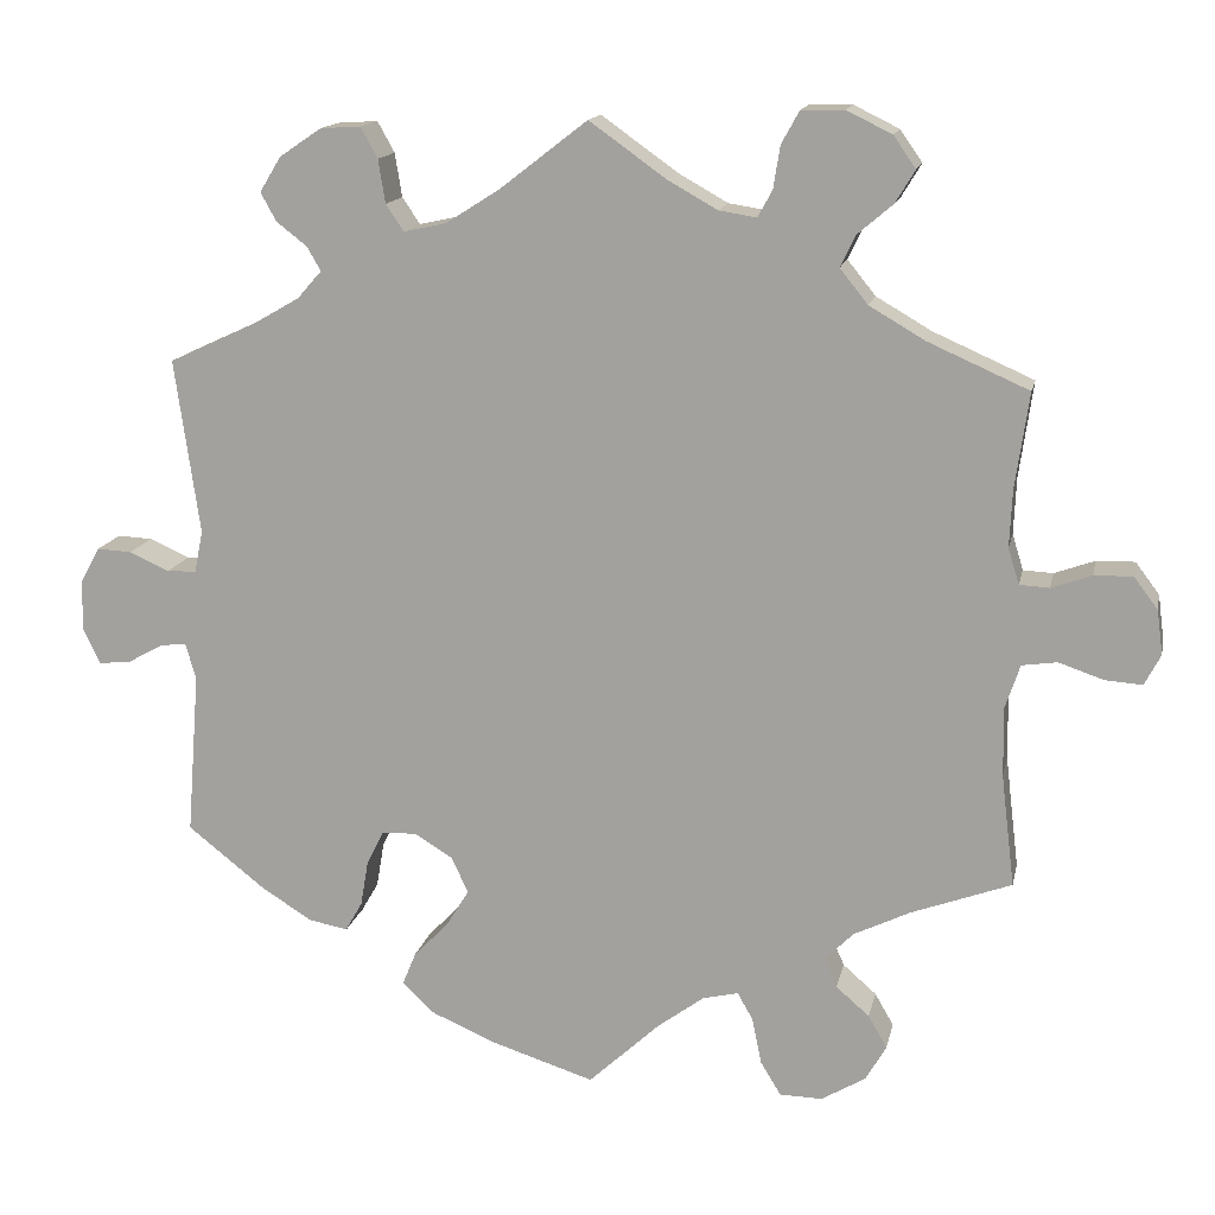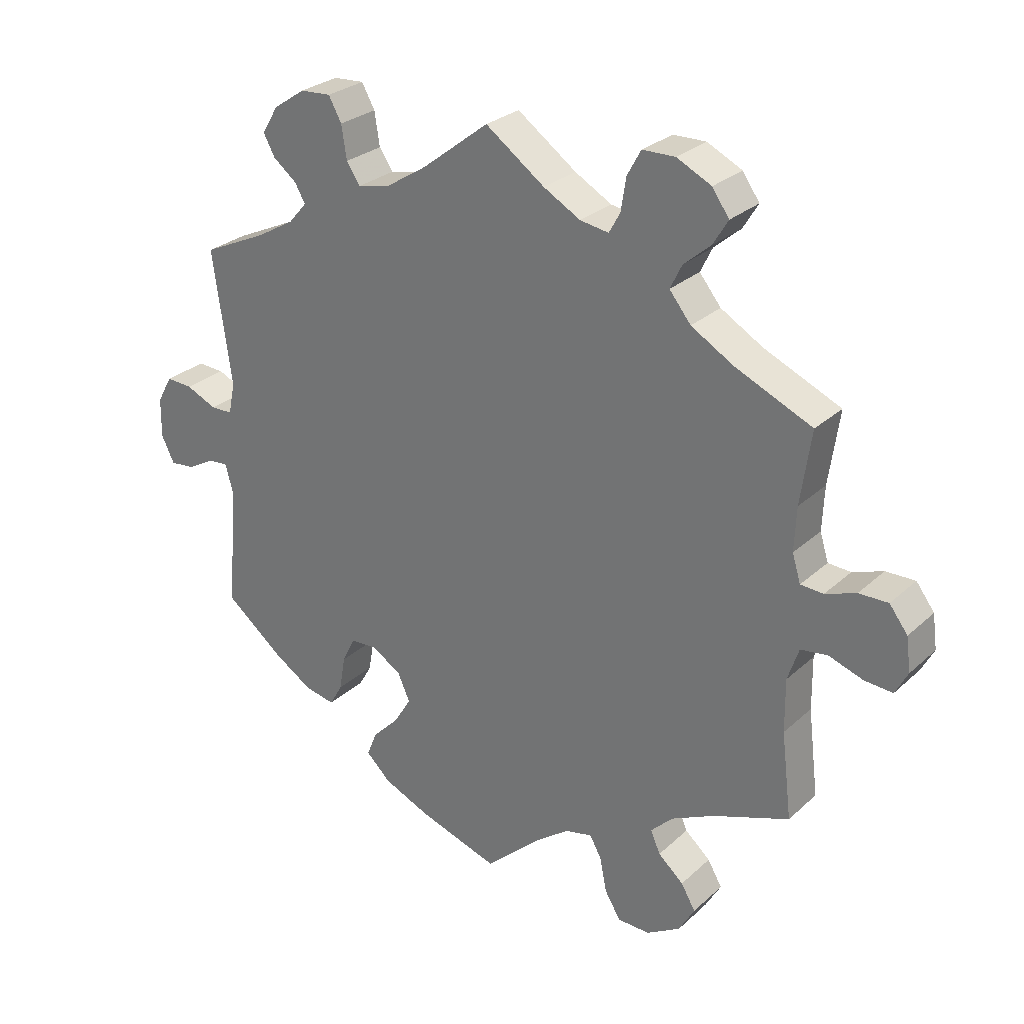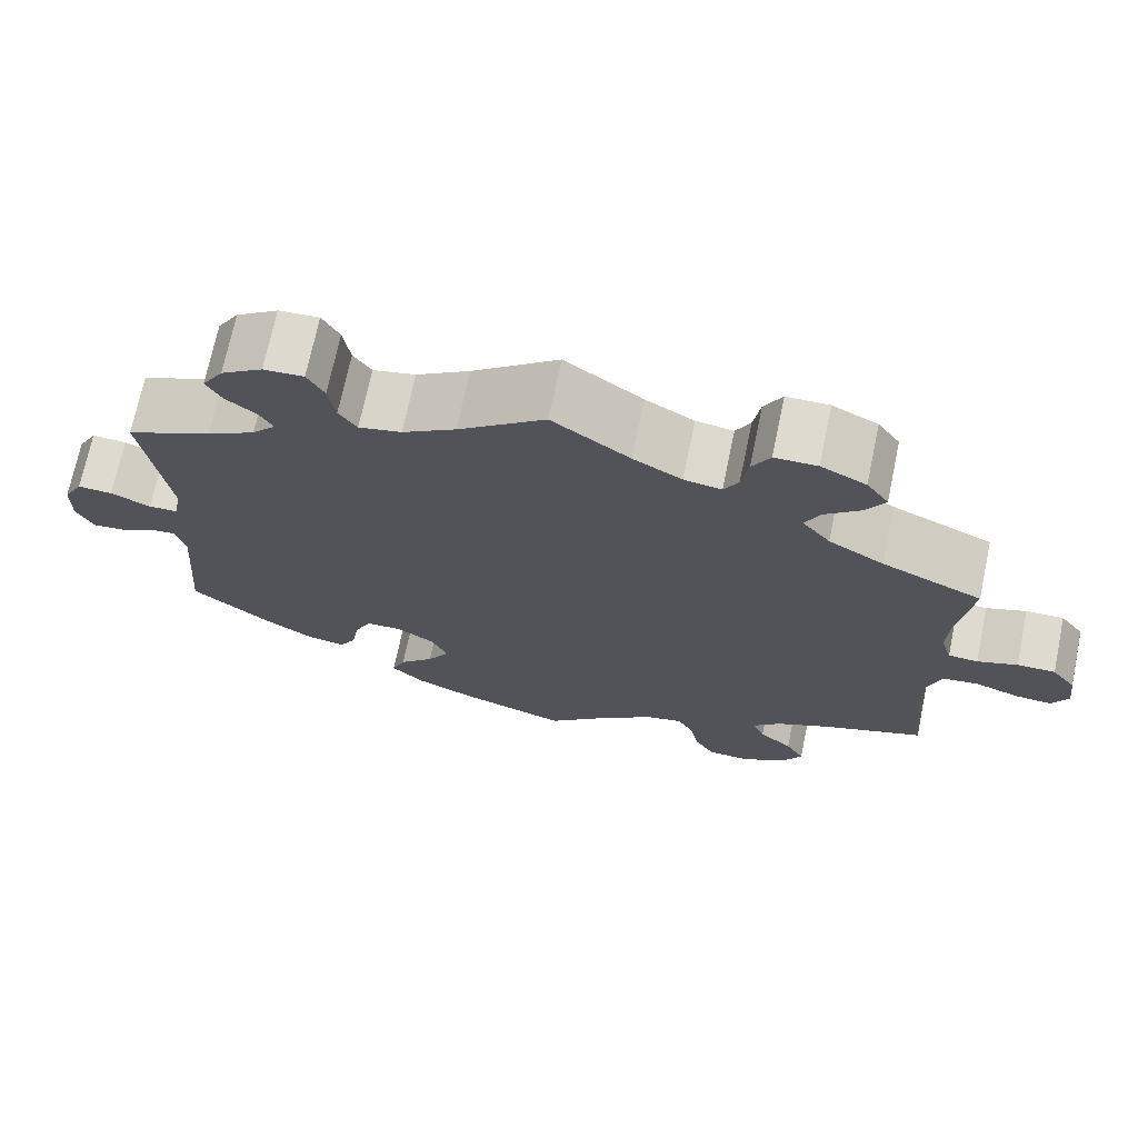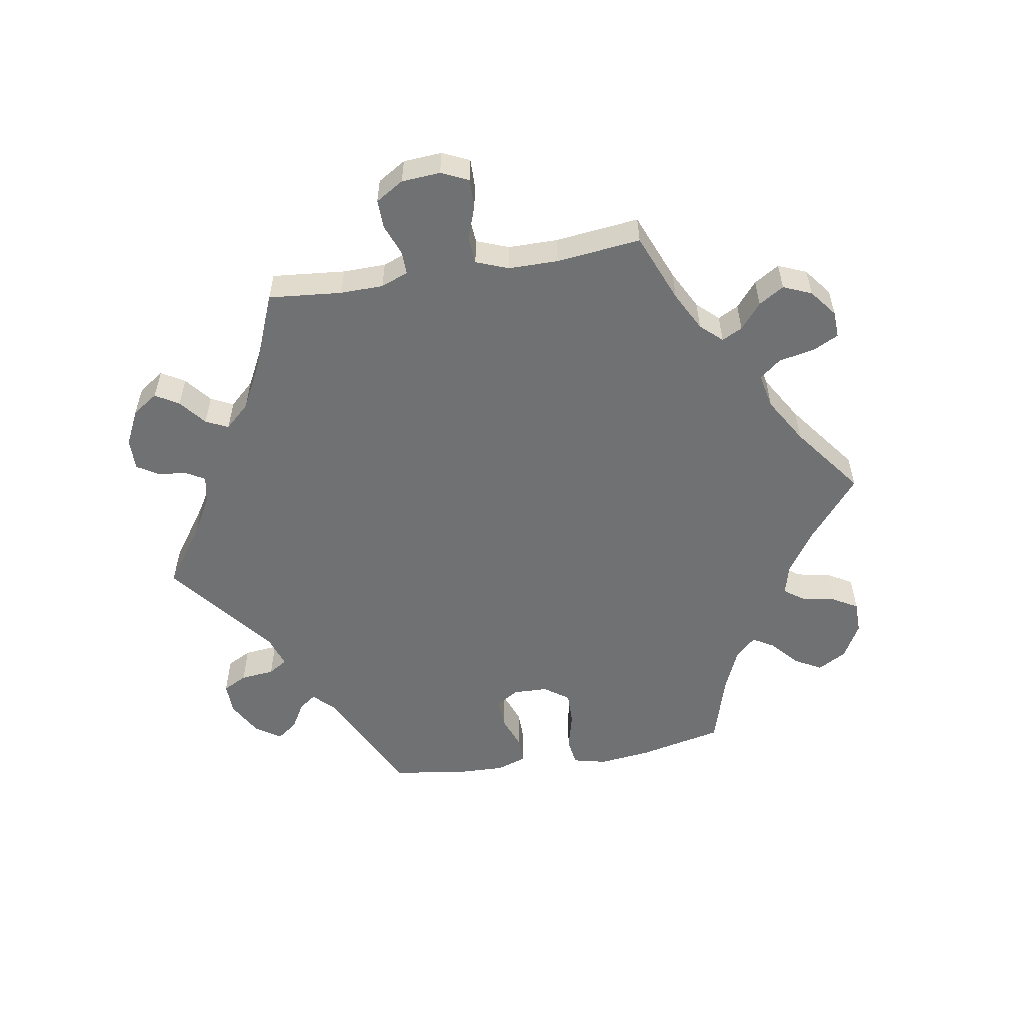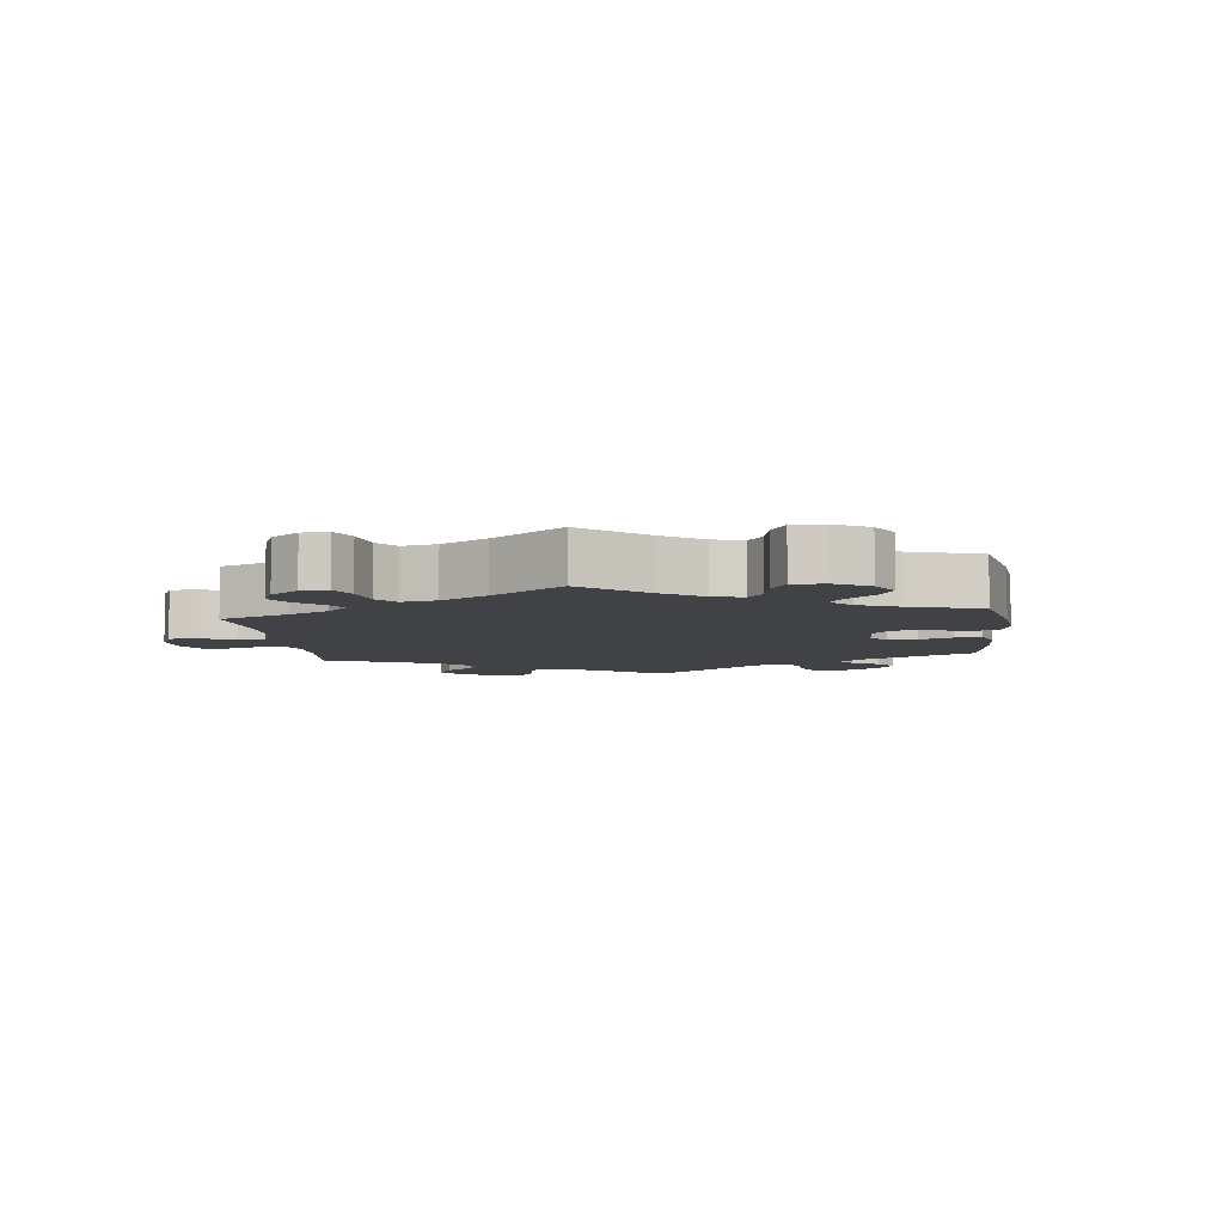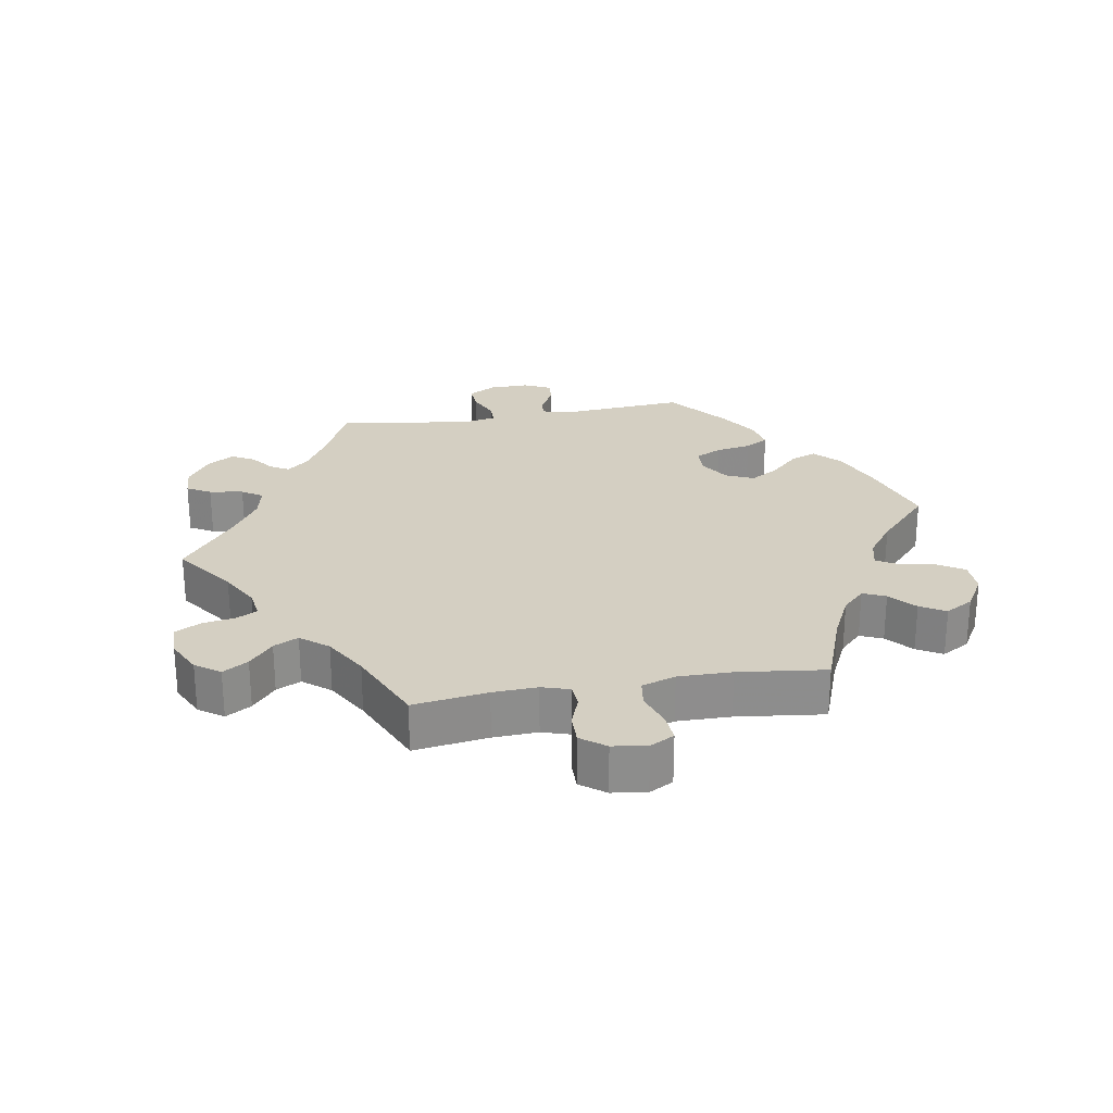
<metadata>
{"format":"obj","ext":"obj","renderer":"f3d","projection":"perspective","resolution":1024,"background":"white","views":[{"elev":14.7,"azim":11.7,"up":"+Z"},{"elev":27.7,"azim":36.5,"up":"+Z"},{"elev":70.9,"azim":11.8,"up":"+Z"},{"elev":-55.1,"azim":39.7,"up":"+Y"},{"elev":-6.6,"azim":126.7,"up":"+Y"},{"elev":25.7,"azim":80.3,"up":"+Y"}]}
</metadata>
<code>
v -0.4 0.07 0.335
v -0.343 0.07 0.368
v -0.315 0.07 0.4
v -0.331 0.07 0.428
v -0.367 0.07 0.456
v -0.385 0.07 0.489
v -0.36 0.07 0.53
v -0.311 0.07 0.563
v -0.264 0.07 0.566
v -0.244 0.07 0.53
v -0.236 0.07 0.479
v -0.215 0.07 0.448
v -0.165 0.07 0.459
v -0.102 0.07 0.499
v 0 0.07 0.578
v 0.091 0.07 0.513
v 0.148 0.07 0.481
v 0.192 0.07 0.474
v 0.209 0.07 0.505
v 0.217 0.07 0.555
v 0.238 0.07 0.593
v 0.288 0.07 0.594
v 0.341 0.07 0.568
v 0.367 0.07 0.531
v 0.344 0.07 0.493
v 0.303 0.07 0.458
v 0.285 0.07 0.421
v 0.318 0.07 0.38
v 0.383 0.07 0.342
v 0.501 0.07 0.29
v 0.485 0.07 0.178
v 0.482 0.07 0.111
v 0.495 0.07 0.069
v 0.53 0.07 0.067
v 0.577 0.07 0.084
v 0.622 0.07 0.085
v 0.65 0.07 0.048
v 0.657 0.07 -0.004
v 0.638 0.07 -0.04
v 0.595 0.07 -0.037
v 0.542 0.07 -0.019
v 0.501 0.07 -0.025
v 0.484 0.07 -0.076
v 0.485 0.07 -0.157
v 0.501 0.07 -0.289
v 0.384 0.07 -0.332
v 0.318 0.07 -0.364
v 0.284 0.07 -0.398
v 0.299 0.07 -0.432
v 0.338 0.07 -0.466
v 0.36 0.07 -0.504
v 0.336 0.07 -0.546
v 0.284 0.07 -0.577
v 0.234 0.07 -0.576
v 0.21 0.07 -0.536
v 0.199 0.07 -0.482
v 0.181 0.07 -0.45
v 0.139 0.07 -0.46
v 0.085 0.07 -0.5
v 0.001 0.07 -0.578
v -0.124 0.07 -0.538
v -0.195 0.07 -0.507
v -0.233 0.07 -0.471
v -0.217 0.07 -0.432
v -0.176 0.07 -0.39
v -0.15 0.07 -0.347
v -0.169 0.07 -0.305
v -0.214 0.07 -0.277
v -0.255 0.07 -0.279
v -0.275 0.07 -0.319
v -0.284 0.07 -0.372
v -0.304 0.07 -0.407
v -0.35 0.07 -0.398
v -0.409 0.07 -0.361
v -0.5 0.07 -0.289
v -0.485 0.07 -0.099
v -0.497 0.07 -0.056
v -0.528 0.07 -0.059
v -0.569 0.07 -0.082
v -0.607 0.07 -0.086
v -0.627 0.07 -0.045
v -0.626 0.07 0.015
v -0.603 0.07 0.057
v -0.562 0.07 0.055
v -0.515 0.07 0.034
v -0.481 0.07 0.035
v -0.471 0.07 0.084
v -0.5 0.07 0.289
v -0.4 0 0.335
v -0.343 0 0.368
v -0.315 0 0.4
v -0.331 0 0.428
v -0.367 0 0.456
v -0.385 0 0.489
v -0.36 0 0.53
v -0.311 0 0.563
v -0.264 0 0.566
v -0.244 0 0.53
v -0.236 0 0.479
v -0.215 0 0.448
v -0.165 0 0.459
v -0.102 0 0.499
v 0 0 0.578
v 0.091 0 0.513
v 0.148 0 0.481
v 0.192 0 0.474
v 0.209 0 0.505
v 0.217 0 0.555
v 0.238 0 0.593
v 0.288 0 0.594
v 0.341 0 0.568
v 0.367 0 0.531
v 0.344 0 0.493
v 0.303 0 0.458
v 0.285 0 0.421
v 0.318 0 0.38
v 0.383 0 0.342
v 0.501 0 0.29
v 0.485 0 0.178
v 0.482 0 0.111
v 0.495 0 0.069
v 0.53 0 0.067
v 0.577 0 0.084
v 0.622 0 0.085
v 0.65 0 0.048
v 0.657 0 -0.004
v 0.638 0 -0.04
v 0.595 0 -0.037
v 0.542 0 -0.019
v 0.501 0 -0.025
v 0.484 0 -0.076
v 0.485 0 -0.157
v 0.501 0 -0.289
v 0.384 0 -0.332
v 0.318 0 -0.364
v 0.284 0 -0.398
v 0.299 0 -0.432
v 0.338 0 -0.466
v 0.36 0 -0.504
v 0.336 0 -0.546
v 0.284 0 -0.577
v 0.234 0 -0.576
v 0.21 0 -0.536
v 0.199 0 -0.482
v 0.181 0 -0.45
v 0.139 0 -0.46
v 0.085 0 -0.5
v 0.001 0 -0.578
v -0.124 0 -0.538
v -0.195 0 -0.507
v -0.233 0 -0.471
v -0.217 0 -0.432
v -0.176 0 -0.39
v -0.15 0 -0.347
v -0.169 0 -0.305
v -0.214 0 -0.277
v -0.255 0 -0.279
v -0.275 0 -0.319
v -0.284 0 -0.372
v -0.304 0 -0.407
v -0.35 0 -0.398
v -0.409 0 -0.361
v -0.5 0 -0.289
v -0.485 0 -0.099
v -0.497 0 -0.056
v -0.528 0 -0.059
v -0.569 0 -0.082
v -0.607 0 -0.086
v -0.627 0 -0.045
v -0.626 0 0.015
v -0.603 0 0.057
v -0.562 0 0.055
v -0.515 0 0.034
v -0.481 0 0.035
v -0.471 0 0.084
v -0.5 0 0.289
f 87 88 1
f 86 87 1 2
f 82 83 84 85
f 82 85 86
f 81 82 86
f 78 79 80 81
f 77 78 81 86
f 76 77 86 2
f 70 71 72 73
f 69 70 73 74
f 62 63 64 65
f 62 65 66
f 59 60 61 62
f 58 59 62 66
f 57 58 66 67
f 53 54 55 56
f 53 56 57
f 52 53 57
f 49 50 51 52
f 48 49 52 57
f 47 48 57 67
f 44 45 46
f 43 44 46 47
f 42 43 47 67
f 38 39 40 41
f 36 37 38 41
f 34 35 36 41
f 33 34 41 42
f 32 33 42 67
f 29 30 31
f 28 29 31 32
f 27 28 32 67
f 23 24 25 26
f 19 20 21 22
f 18 19 22 23
f 14 15 16
f 13 14 16 17
f 12 13 17 18
f 8 9 10 11
f 8 11 12
f 7 8 12
f 4 5 6 7
f 3 4 7 12
f 2 3 12 18
f 69 74 75 76
f 68 69 76 2
f 67 68 2 18
f 26 27 67
f 18 23 26 67
f 89 176 175
f 90 89 175 174
f 173 172 171 170
f 174 173 170
f 174 170 169
f 169 168 167 166
f 174 169 166 165
f 90 174 165 164
f 161 160 159 158
f 162 161 158 157
f 153 152 151 150
f 154 153 150
f 150 149 148 147
f 154 150 147 146
f 155 154 146 145
f 144 143 142 141
f 145 144 141
f 145 141 140
f 140 139 138 137
f 145 140 137 136
f 155 145 136 135
f 134 133 132
f 135 134 132 131
f 155 135 131 130
f 129 128 127 126
f 129 126 125 124
f 129 124 123 122
f 130 129 122 121
f 155 130 121 120
f 119 118 117
f 120 119 117 116
f 155 120 116 115
f 114 113 112 111
f 110 109 108 107
f 111 110 107 106
f 104 103 102
f 105 104 102 101
f 106 105 101 100
f 99 98 97 96
f 100 99 96
f 100 96 95
f 95 94 93 92
f 100 95 92 91
f 106 100 91 90
f 164 163 162 157
f 90 164 157 156
f 106 90 156 155
f 155 115 114
f 155 114 111 106
f 1 89 90 2
f 2 90 91 3
f 3 91 92 4
f 4 92 93 5
f 5 93 94 6
f 6 94 95 7
f 7 95 96 8
f 8 96 97 9
f 9 97 98 10
f 10 98 99 11
f 11 99 100 12
f 12 100 101 13
f 13 101 102 14
f 14 102 103 15
f 15 103 104 16
f 16 104 105 17
f 17 105 106 18
f 18 106 107 19
f 19 107 108 20
f 20 108 109 21
f 21 109 110 22
f 22 110 111 23
f 23 111 112 24
f 24 112 113 25
f 25 113 114 26
f 26 114 115 27
f 27 115 116 28
f 28 116 117 29
f 29 117 118 30
f 30 118 119 31
f 31 119 120 32
f 32 120 121 33
f 33 121 122 34
f 34 122 123 35
f 35 123 124 36
f 36 124 125 37
f 37 125 126 38
f 38 126 127 39
f 39 127 128 40
f 40 128 129 41
f 41 129 130 42
f 42 130 131 43
f 43 131 132 44
f 44 132 133 45
f 45 133 134 46
f 46 134 135 47
f 47 135 136 48
f 48 136 137 49
f 49 137 138 50
f 50 138 139 51
f 51 139 140 52
f 52 140 141 53
f 53 141 142 54
f 54 142 143 55
f 55 143 144 56
f 56 144 145 57
f 57 145 146 58
f 58 146 147 59
f 59 147 148 60
f 60 148 149 61
f 61 149 150 62
f 62 150 151 63
f 63 151 152 64
f 64 152 153 65
f 65 153 154 66
f 66 154 155 67
f 67 155 156 68
f 68 156 157 69
f 69 157 158 70
f 70 158 159 71
f 71 159 160 72
f 72 160 161 73
f 73 161 162 74
f 74 162 163 75
f 75 163 164 76
f 76 164 165 77
f 77 165 166 78
f 78 166 167 79
f 79 167 168 80
f 80 168 169 81
f 81 169 170 82
f 82 170 171 83
f 83 171 172 84
f 84 172 173 85
f 85 173 174 86
f 86 174 175 87
f 87 175 176 88
f 88 176 89 1

</code>
